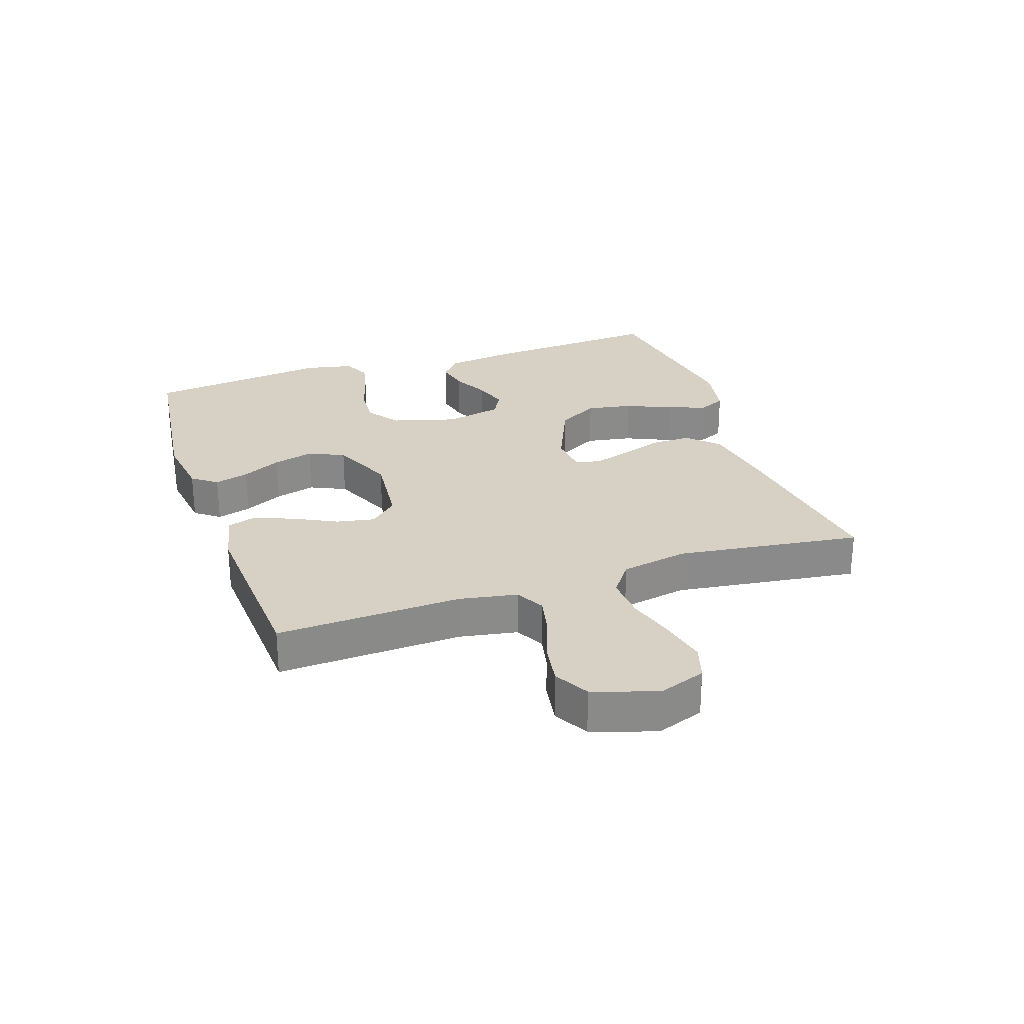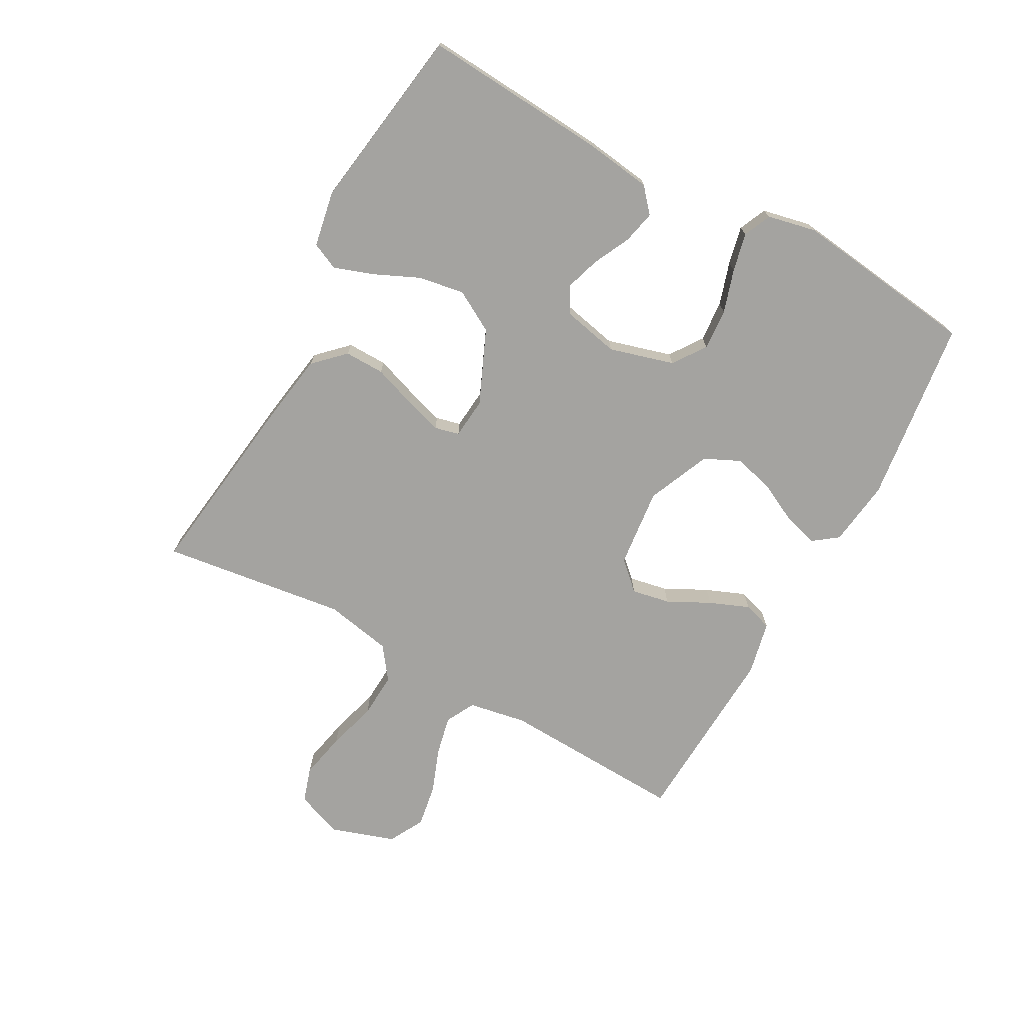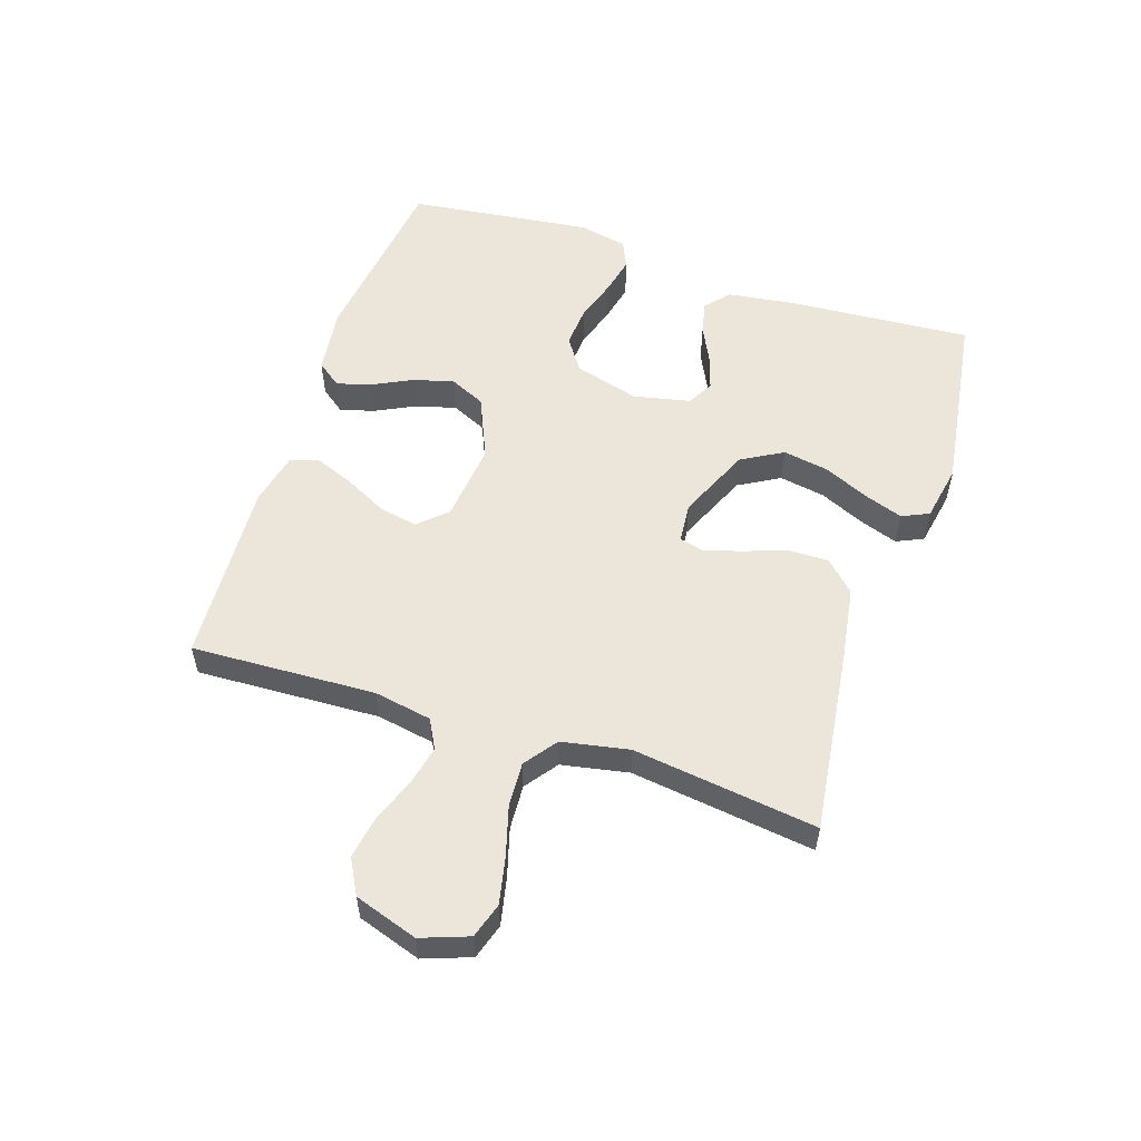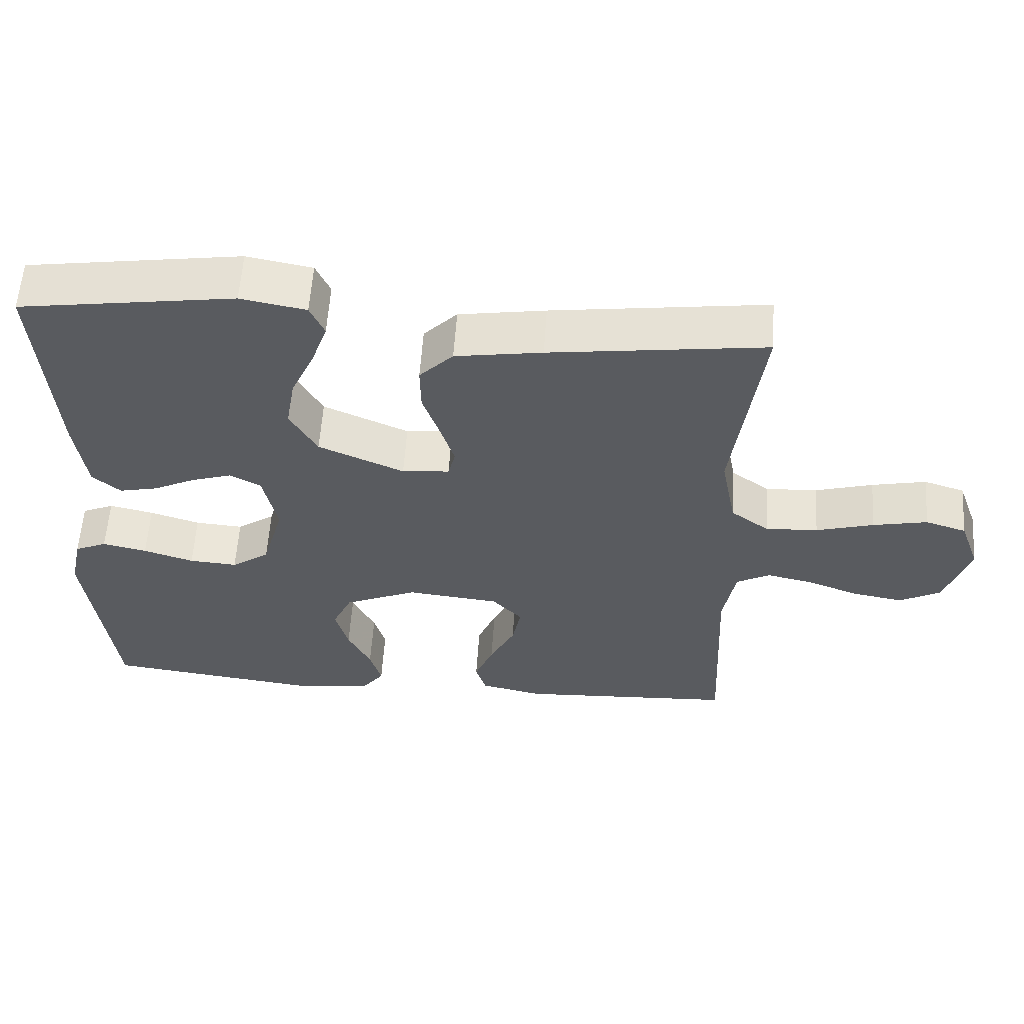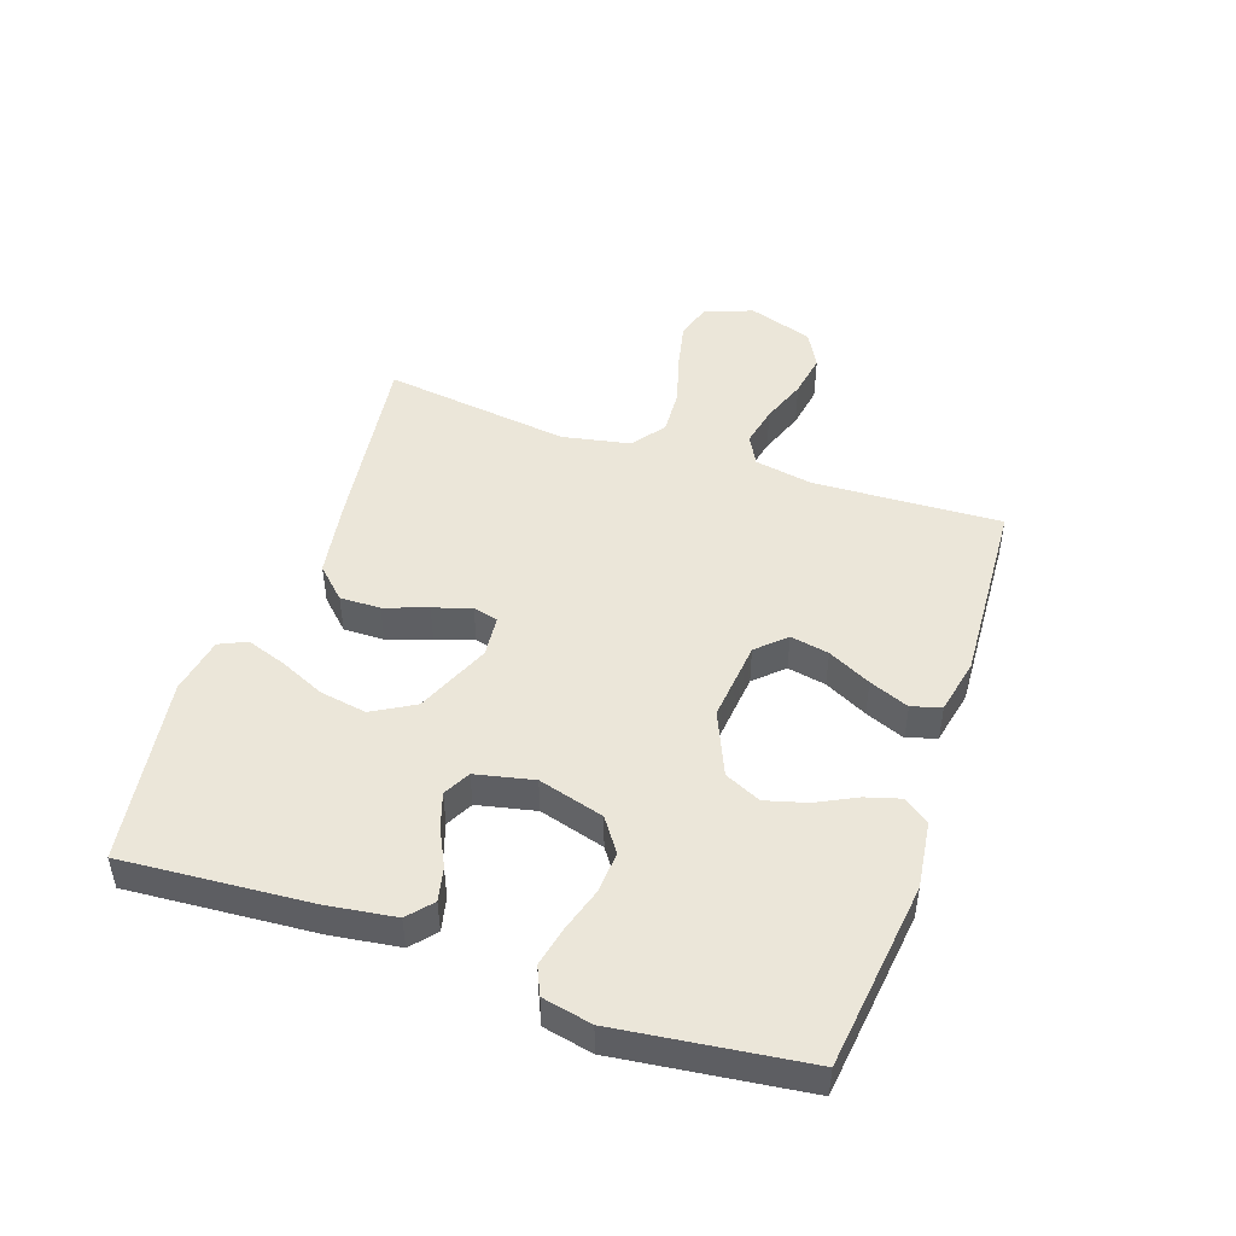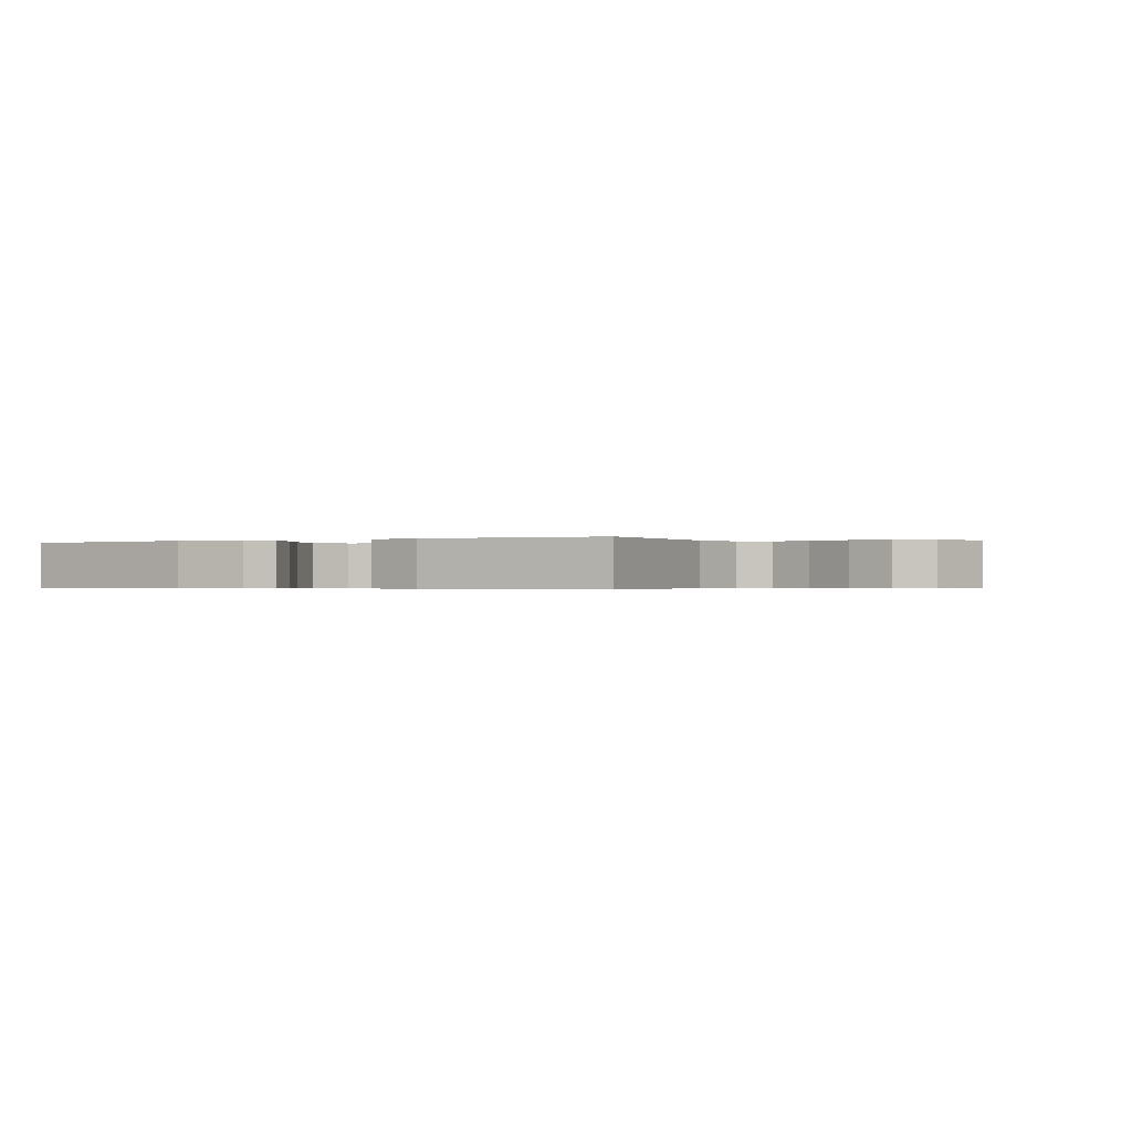
<metadata>
{"format":"obj","ext":"obj","renderer":"f3d","projection":"perspective","resolution":1024,"background":"white","views":[{"elev":26.7,"azim":-108.8,"up":"+Y"},{"elev":-72.9,"azim":61.2,"up":"+Y"},{"elev":55.2,"azim":-71.8,"up":"+Y"},{"elev":57.9,"azim":-176.2,"up":"+Z"},{"elev":48.0,"azim":108.7,"up":"+Y"},{"elev":-0.4,"azim":-151.6,"up":"+Y"}]}
</metadata>
<code>
v -0.5 0.07 0.5
v -0.2 0.07 0.461
v -0.079 0.07 0.442
v -0.032 0.07 0.394
v -0.033 0.07 0.329
v -0.057 0.07 0.26
v -0.076 0.07 0.199
v -0.066 0.07 0.159
v 0 0.07 0.153
v 0.119 0.07 0.205
v 0.157 0.07 0.272
v 0.144 0.07 0.347
v 0.111 0.07 0.42
v 0.089 0.07 0.483
v 0.109 0.07 0.527
v 0.2 0.07 0.544
v 0.5 0.07 0.5
v 0.479 0.07 0.2
v 0.464 0.07 0.091
v 0.425 0.07 0.057
v 0.371 0.07 0.069
v 0.312 0.07 0.098
v 0.256 0.07 0.116
v 0.213 0.07 0.093
v 0.193 0.07 0
v 0.223 0.07 -0.105
v 0.276 0.07 -0.142
v 0.343 0.07 -0.137
v 0.413 0.07 -0.115
v 0.475 0.07 -0.101
v 0.52 0.07 -0.121
v 0.537 0.07 -0.2
v 0.5 0.07 -0.5
v 0.2 0.07 -0.538
v 0.093 0.07 -0.524
v 0.063 0.07 -0.484
v 0.079 0.07 -0.428
v 0.111 0.07 -0.364
v 0.129 0.07 -0.298
v 0.102 0.07 -0.24
v 0 0.07 -0.196
v -0.129 0.07 -0.21
v -0.171 0.07 -0.255
v -0.159 0.07 -0.317
v -0.124 0.07 -0.386
v -0.098 0.07 -0.45
v -0.113 0.07 -0.497
v -0.2 0.07 -0.516
v -0.5 0.07 -0.5
v -0.487 0.07 -0.2
v -0.504 0.07 -0.106
v -0.551 0.07 -0.081
v -0.615 0.07 -0.095
v -0.687 0.07 -0.122
v -0.757 0.07 -0.134
v -0.814 0.07 -0.103
v -0.848 0.07 0
v -0.82 0.07 0.077
v -0.763 0.07 0.095
v -0.687 0.07 0.079
v -0.607 0.07 0.056
v -0.534 0.07 0.052
v -0.481 0.07 0.091
v -0.46 0.07 0.2
v -0.5 0 0.5
v -0.2 0 0.461
v -0.079 0 0.442
v -0.032 0 0.394
v -0.033 0 0.329
v -0.057 0 0.26
v -0.076 0 0.199
v -0.066 0 0.159
v 0 0 0.153
v 0.119 0 0.205
v 0.157 0 0.272
v 0.144 0 0.347
v 0.111 0 0.42
v 0.089 0 0.483
v 0.109 0 0.527
v 0.2 0 0.544
v 0.5 0 0.5
v 0.479 0 0.2
v 0.464 0 0.091
v 0.425 0 0.057
v 0.371 0 0.069
v 0.312 0 0.098
v 0.256 0 0.116
v 0.213 0 0.093
v 0.193 0 0
v 0.223 0 -0.105
v 0.276 0 -0.142
v 0.343 0 -0.137
v 0.413 0 -0.115
v 0.475 0 -0.101
v 0.52 0 -0.121
v 0.537 0 -0.2
v 0.5 0 -0.5
v 0.2 0 -0.538
v 0.093 0 -0.524
v 0.063 0 -0.484
v 0.079 0 -0.428
v 0.111 0 -0.364
v 0.129 0 -0.298
v 0.102 0 -0.24
v 0 0 -0.196
v -0.129 0 -0.21
v -0.171 0 -0.255
v -0.159 0 -0.317
v -0.124 0 -0.386
v -0.098 0 -0.45
v -0.113 0 -0.497
v -0.2 0 -0.516
v -0.5 0 -0.5
v -0.487 0 -0.2
v -0.504 0 -0.106
v -0.551 0 -0.081
v -0.615 0 -0.095
v -0.687 0 -0.122
v -0.757 0 -0.134
v -0.814 0 -0.103
v -0.848 0 0
v -0.82 0 0.077
v -0.763 0 0.095
v -0.687 0 0.079
v -0.607 0 0.056
v -0.534 0 0.052
v -0.481 0 0.091
v -0.46 0 0.2
f 59 60 61
f 58 59 61
f 57 58 61
f 56 57 61
f 55 56 61
f 54 55 61
f 53 54 61
f 52 53 61 62
f 51 52 62 63
f 48 49 50
f 47 48 50
f 46 47 50
f 45 46 50
f 44 45 50
f 51 63 64
f 50 51 64
f 44 50 64
f 43 44 64
f 36 37 38
f 35 36 38
f 34 35 38
f 33 34 38
f 32 33 38
f 31 32 38
f 30 31 38
f 29 30 38
f 28 29 38
f 27 28 38 39
f 26 27 39 40
f 20 21 22
f 19 20 22
f 18 19 22
f 17 18 22
f 16 17 22
f 15 16 22
f 14 15 22
f 13 14 22
f 12 13 22
f 11 12 22 23
f 10 11 23 24
f 4 5 6
f 3 4 6
f 2 3 6
f 1 2 6
f 64 1 6
f 64 6 7
f 64 7 8
f 43 64 8
f 42 43 8
f 41 42 8 9
f 41 9 10
f 40 41 10
f 26 40 10
f 25 26 10
f 10 24 25
f 125 124 123
f 125 123 122
f 125 122 121
f 125 121 120
f 125 120 119
f 125 119 118
f 125 118 117
f 126 125 117 116
f 127 126 116 115
f 114 113 112
f 114 112 111
f 114 111 110
f 114 110 109
f 114 109 108
f 128 127 115
f 128 115 114
f 128 114 108
f 128 108 107
f 102 101 100
f 102 100 99
f 102 99 98
f 102 98 97
f 102 97 96
f 102 96 95
f 102 95 94
f 102 94 93
f 102 93 92
f 103 102 92 91
f 104 103 91 90
f 86 85 84
f 86 84 83
f 86 83 82
f 86 82 81
f 86 81 80
f 86 80 79
f 86 79 78
f 86 78 77
f 86 77 76
f 87 86 76 75
f 88 87 75 74
f 70 69 68
f 70 68 67
f 70 67 66
f 70 66 65
f 70 65 128
f 71 70 128
f 72 71 128
f 72 128 107
f 72 107 106
f 73 72 106 105
f 74 73 105
f 74 105 104
f 74 104 90
f 74 90 89
f 89 88 74
f 1 65 66 2
f 2 66 67 3
f 3 67 68 4
f 4 68 69 5
f 5 69 70 6
f 6 70 71 7
f 7 71 72 8
f 8 72 73 9
f 9 73 74 10
f 10 74 75 11
f 11 75 76 12
f 12 76 77 13
f 13 77 78 14
f 14 78 79 15
f 15 79 80 16
f 16 80 81 17
f 17 81 82 18
f 18 82 83 19
f 19 83 84 20
f 20 84 85 21
f 21 85 86 22
f 22 86 87 23
f 23 87 88 24
f 24 88 89 25
f 25 89 90 26
f 26 90 91 27
f 27 91 92 28
f 28 92 93 29
f 29 93 94 30
f 30 94 95 31
f 31 95 96 32
f 32 96 97 33
f 33 97 98 34
f 34 98 99 35
f 35 99 100 36
f 36 100 101 37
f 37 101 102 38
f 38 102 103 39
f 39 103 104 40
f 40 104 105 41
f 41 105 106 42
f 42 106 107 43
f 43 107 108 44
f 44 108 109 45
f 45 109 110 46
f 46 110 111 47
f 47 111 112 48
f 48 112 113 49
f 49 113 114 50
f 50 114 115 51
f 51 115 116 52
f 52 116 117 53
f 53 117 118 54
f 54 118 119 55
f 55 119 120 56
f 56 120 121 57
f 57 121 122 58
f 58 122 123 59
f 59 123 124 60
f 60 124 125 61
f 61 125 126 62
f 62 126 127 63
f 63 127 128 64
f 64 128 65 1

</code>
